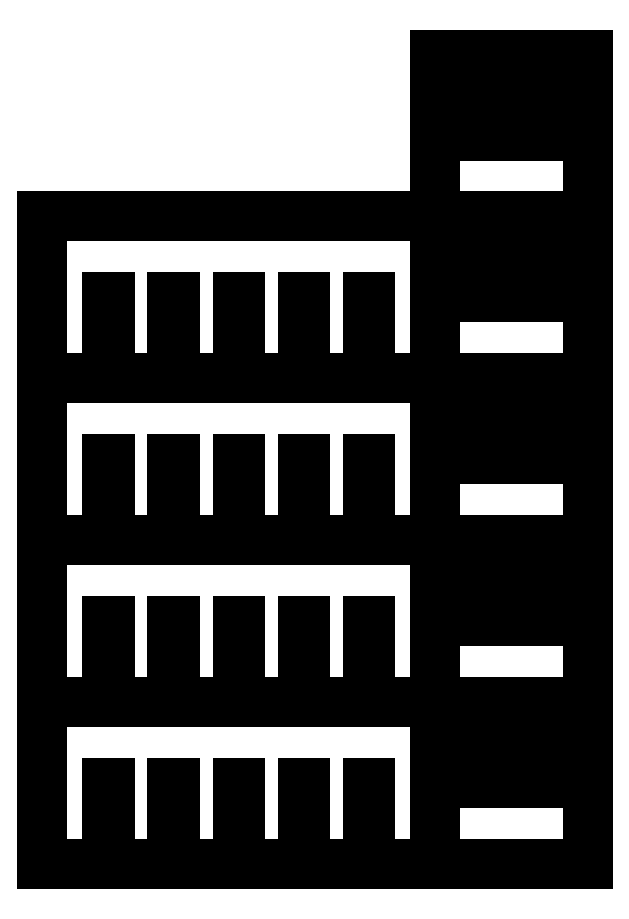
<metadata>
{"format":"dxf","ext":"dxf","renderer":"ezdxf+matplotlib","layout":"modelspace","background":"white","min_lineweight":24,"dpi":150}
</metadata>
<code>
0
SECTION
2
ENTITIES
0
LINE
8
0
10
1180
20
2100
11
1115
21
2100
0
LINE
8
0
10
1115
20
2100
11
1115
21
1925
0
LINE
8
0
10
1115
20
1925
11
1110
21
1925
0
LINE
8
0
10
1110
20
1925
11
1110
21
2100
0
LINE
8
0
10
1110
20
2100
11
1050
21
2100
0
LINE
8
0
10
1050
20
2100
11
1050
21
1925
0
LINE
8
0
10
1050
20
1925
11
1045
21
1925
0
LINE
8
0
10
1045
20
1925
11
1045
21
2100
0
LINE
8
0
10
1045
20
2100
11
985
21
2100
0
LINE
8
0
10
985
20
2100
11
985
21
1925
0
LINE
8
0
10
985
20
1925
11
980
21
1925
0
LINE
8
0
10
980
20
1925
11
980
21
2100
0
LINE
8
0
10
980
20
2100
11
920
21
2100
0
LINE
8
0
10
920
20
2100
11
920
21
1925
0
LINE
8
0
10
920
20
1925
11
915
21
1925
0
LINE
8
0
10
915
20
1925
11
915
21
2100
0
LINE
8
0
10
915
20
2100
11
850
21
2100
0
LINE
8
0
10
850
20
2100
11
850
21
1750
0
LINE
8
0
10
850
20
1750
11
1180
21
1750
0
LINE
8
0
10
1180
20
1750
11
1180
21
2100
0
LINE
8
0
10
1180
20
1750
11
1115
21
1750
0
LINE
8
0
10
1115
20
1750
11
1115
21
1575
0
LINE
8
0
10
1115
20
1575
11
1110
21
1575
0
LINE
8
0
10
1110
20
1575
11
1110
21
1750
0
LINE
8
0
10
1110
20
1750
11
1050
21
1750
0
LINE
8
0
10
1050
20
1750
11
1050
21
1575
0
LINE
8
0
10
1050
20
1575
11
1045
21
1575
0
LINE
8
0
10
1045
20
1575
11
1045
21
1750
0
LINE
8
0
10
1045
20
1750
11
985
21
1750
0
LINE
8
0
10
985
20
1750
11
985
21
1575
0
LINE
8
0
10
985
20
1575
11
980
21
1575
0
LINE
8
0
10
980
20
1575
11
980
21
1750
0
LINE
8
0
10
980
20
1750
11
920
21
1750
0
LINE
8
0
10
920
20
1750
11
920
21
1575
0
LINE
8
0
10
920
20
1575
11
915
21
1575
0
LINE
8
0
10
915
20
1575
11
915
21
1750
0
LINE
8
0
10
915
20
1750
11
850
21
1750
0
LINE
8
0
10
850
20
1750
11
850
21
1400
0
LINE
8
0
10
850
20
1400
11
1180
21
1400
0
LINE
8
0
10
1180
20
1400
11
1180
21
1750
0
LINE
8
0
10
140.8
20
1575
11
145.8
21
1575
0
LINE
8
0
10
145.8
20
1575
11
145.8
21
1400
0
LINE
8
0
10
145.8
20
1400
11
281.7
21
1400
0
LINE
8
0
10
281.7
20
1400
11
281.7
21
1575
0
LINE
8
0
10
281.7
20
1575
11
286.7
21
1575
0
LINE
8
0
10
286.7
20
1575
11
286.7
21
1400
0
LINE
8
0
10
286.7
20
1400
11
422.5
21
1400
0
LINE
8
0
10
422.5
20
1400
11
422.5
21
1575
0
LINE
8
0
10
422.5
20
1575
11
427.5
21
1575
0
LINE
8
0
10
427.5
20
1575
11
427.5
21
1400
0
LINE
8
0
10
427.5
20
1400
11
563.3
21
1400
0
LINE
8
0
10
563.3
20
1400
11
563.3
21
1575
0
LINE
8
0
10
563.3
20
1575
11
568.3
21
1575
0
LINE
8
0
10
568.3
20
1575
11
568.3
21
1400
0
LINE
8
0
10
568.3
20
1400
11
704.2
21
1400
0
LINE
8
0
10
704.2
20
1400
11
704.2
21
1575
0
LINE
8
0
10
704.2
20
1575
11
709.2
21
1575
0
LINE
8
0
10
709.2
20
1575
11
709.2
21
1400
0
LINE
8
0
10
709.2
20
1400
11
850
21
1400
0
LINE
8
0
10
850
20
1400
11
850
21
1750
0
LINE
8
0
10
850
20
1750
11
0
21
1750
0
LINE
8
0
10
0
20
1750
11
0
21
1400
0
LINE
8
0
10
0
20
1400
11
140.8
21
1400
0
LINE
8
0
10
140.8
20
1400
11
140.8
21
1575
0
LINE
8
0
10
140.8
20
1225
11
145.8
21
1225
0
LINE
8
0
10
145.8
20
1225
11
145.8
21
1050
0
LINE
8
0
10
145.8
20
1050
11
281.7
21
1050
0
LINE
8
0
10
281.7
20
1050
11
281.7
21
1225
0
LINE
8
0
10
281.7
20
1225
11
286.7
21
1225
0
LINE
8
0
10
286.7
20
1225
11
286.7
21
1050
0
LINE
8
0
10
286.7
20
1050
11
422.5
21
1050
0
LINE
8
0
10
422.5
20
1050
11
422.5
21
1225
0
LINE
8
0
10
422.5
20
1225
11
427.5
21
1225
0
LINE
8
0
10
427.5
20
1225
11
427.5
21
1050
0
LINE
8
0
10
427.5
20
1050
11
563.3
21
1050
0
LINE
8
0
10
563.3
20
1050
11
563.3
21
1225
0
LINE
8
0
10
563.3
20
1225
11
568.3
21
1225
0
LINE
8
0
10
568.3
20
1225
11
568.3
21
1050
0
LINE
8
0
10
568.3
20
1050
11
704.2
21
1050
0
LINE
8
0
10
704.2
20
1050
11
704.2
21
1225
0
LINE
8
0
10
704.2
20
1225
11
709.2
21
1225
0
LINE
8
0
10
709.2
20
1225
11
709.2
21
1050
0
LINE
8
0
10
709.2
20
1050
11
850
21
1050
0
LINE
8
0
10
850
20
1050
11
850
21
1400
0
LINE
8
0
10
850
20
1400
11
0
21
1400
0
LINE
8
0
10
0
20
1400
11
0
21
1050
0
LINE
8
0
10
0
20
1050
11
140.8
21
1050
0
LINE
8
0
10
140.8
20
1050
11
140.8
21
1225
0
LINE
8
0
10
1180
20
1400
11
1115
21
1400
0
LINE
8
0
10
1115
20
1400
11
1115
21
1225
0
LINE
8
0
10
1115
20
1225
11
1110
21
1225
0
LINE
8
0
10
1110
20
1225
11
1110
21
1400
0
LINE
8
0
10
1110
20
1400
11
1050
21
1400
0
LINE
8
0
10
1050
20
1400
11
1050
21
1225
0
LINE
8
0
10
1050
20
1225
11
1045
21
1225
0
LINE
8
0
10
1045
20
1225
11
1045
21
1400
0
LINE
8
0
10
1045
20
1400
11
985
21
1400
0
LINE
8
0
10
985
20
1400
11
985
21
1225
0
LINE
8
0
10
985
20
1225
11
980
21
1225
0
LINE
8
0
10
980
20
1225
11
980
21
1400
0
LINE
8
0
10
980
20
1400
11
920
21
1400
0
LINE
8
0
10
920
20
1400
11
920
21
1225
0
LINE
8
0
10
920
20
1225
11
915
21
1225
0
LINE
8
0
10
915
20
1225
11
915
21
1400
0
LINE
8
0
10
915
20
1400
11
850
21
1400
0
LINE
8
0
10
850
20
1400
11
850
21
1050
0
LINE
8
0
10
850
20
1050
11
1180
21
1050
0
LINE
8
0
10
1180
20
1050
11
1180
21
1400
0
LINE
8
0
10
1180
20
1050
11
1115
21
1050
0
LINE
8
0
10
1115
20
1050
11
1115
21
875
0
LINE
8
0
10
1115
20
875
11
1110
21
875
0
LINE
8
0
10
1110
20
875
11
1110
21
1050
0
LINE
8
0
10
1110
20
1050
11
1050
21
1050
0
LINE
8
0
10
1050
20
1050
11
1050
21
875
0
LINE
8
0
10
1050
20
875
11
1045
21
875
0
LINE
8
0
10
1045
20
875
11
1045
21
1050
0
LINE
8
0
10
1045
20
1050
11
985
21
1050
0
LINE
8
0
10
985
20
1050
11
985
21
875
0
LINE
8
0
10
985
20
875
11
980
21
875
0
LINE
8
0
10
980
20
875
11
980
21
1050
0
LINE
8
0
10
980
20
1050
11
920
21
1050
0
LINE
8
0
10
920
20
1050
11
920
21
875
0
LINE
8
0
10
920
20
875
11
915
21
875
0
LINE
8
0
10
915
20
875
11
915
21
1050
0
LINE
8
0
10
915
20
1050
11
850
21
1050
0
LINE
8
0
10
850
20
1050
11
850
21
700
0
LINE
8
0
10
850
20
700
11
1180
21
700
0
LINE
8
0
10
1180
20
700
11
1180
21
1050
0
LINE
8
0
10
140.8
20
875
11
145.8
21
875
0
LINE
8
0
10
145.8
20
875
11
145.8
21
700
0
LINE
8
0
10
145.8
20
700
11
281.7
21
700
0
LINE
8
0
10
281.7
20
700
11
281.7
21
875
0
LINE
8
0
10
281.7
20
875
11
286.7
21
875
0
LINE
8
0
10
286.7
20
875
11
286.7
21
700
0
LINE
8
0
10
286.7
20
700
11
422.5
21
700
0
LINE
8
0
10
422.5
20
700
11
422.5
21
875
0
LINE
8
0
10
422.5
20
875
11
427.5
21
875
0
LINE
8
0
10
427.5
20
875
11
427.5
21
700
0
LINE
8
0
10
427.5
20
700
11
563.3
21
700
0
LINE
8
0
10
563.3
20
700
11
563.3
21
875
0
LINE
8
0
10
563.3
20
875
11
568.3
21
875
0
LINE
8
0
10
568.3
20
875
11
568.3
21
700
0
LINE
8
0
10
568.3
20
700
11
704.2
21
700
0
LINE
8
0
10
704.2
20
700
11
704.2
21
875
0
LINE
8
0
10
704.2
20
875
11
709.2
21
875
0
LINE
8
0
10
709.2
20
875
11
709.2
21
700
0
LINE
8
0
10
709.2
20
700
11
850
21
700
0
LINE
8
0
10
850
20
700
11
850
21
1050
0
LINE
8
0
10
850
20
1050
11
0
21
1050
0
LINE
8
0
10
0
20
1050
11
0
21
700
0
LINE
8
0
10
0
20
700
11
140.8
21
700
0
LINE
8
0
10
140.8
20
700
11
140.8
21
875
0
LINE
8
0
10
140.8
20
525
11
145.8
21
525
0
LINE
8
0
10
145.8
20
525
11
145.8
21
350
0
LINE
8
0
10
145.8
20
350
11
281.7
21
350
0
LINE
8
0
10
281.7
20
350
11
281.7
21
525
0
LINE
8
0
10
281.7
20
525
11
286.7
21
525
0
LINE
8
0
10
286.7
20
525
11
286.7
21
350
0
LINE
8
0
10
286.7
20
350
11
422.5
21
350
0
LINE
8
0
10
422.5
20
350
11
422.5
21
525
0
LINE
8
0
10
422.5
20
525
11
427.5
21
525
0
LINE
8
0
10
427.5
20
525
11
427.5
21
350
0
LINE
8
0
10
427.5
20
350
11
563.3
21
350
0
LINE
8
0
10
563.3
20
350
11
563.3
21
525
0
LINE
8
0
10
563.3
20
525
11
568.3
21
525
0
LINE
8
0
10
568.3
20
525
11
568.3
21
350
0
LINE
8
0
10
568.3
20
350
11
704.2
21
350
0
LINE
8
0
10
704.2
20
350
11
704.2
21
525
0
LINE
8
0
10
704.2
20
525
11
709.2
21
525
0
LINE
8
0
10
709.2
20
525
11
709.2
21
350
0
LINE
8
0
10
709.2
20
350
11
850
21
350
0
LINE
8
0
10
850
20
350
11
850
21
700
0
LINE
8
0
10
850
20
700
11
0
21
700
0
LINE
8
0
10
0
20
700
11
0
21
350
0
LINE
8
0
10
0
20
350
11
140.8
21
350
0
LINE
8
0
10
140.8
20
350
11
140.8
21
525
0
LINE
8
0
10
1180
20
700
11
1115
21
700
0
LINE
8
0
10
1115
20
700
11
1115
21
525
0
LINE
8
0
10
1115
20
525
11
1110
21
525
0
LINE
8
0
10
1110
20
525
11
1110
21
700
0
LINE
8
0
10
1110
20
700
11
1050
21
700
0
LINE
8
0
10
1050
20
700
11
1050
21
525
0
LINE
8
0
10
1050
20
525
11
1045
21
525
0
LINE
8
0
10
1045
20
525
11
1045
21
700
0
LINE
8
0
10
1045
20
700
11
985
21
700
0
LINE
8
0
10
985
20
700
11
985
21
525
0
LINE
8
0
10
985
20
525
11
980
21
525
0
LINE
8
0
10
980
20
525
11
980
21
700
0
LINE
8
0
10
980
20
700
11
920
21
700
0
LINE
8
0
10
920
20
700
11
920
21
525
0
LINE
8
0
10
920
20
525
11
915
21
525
0
LINE
8
0
10
915
20
525
11
915
21
700
0
LINE
8
0
10
915
20
700
11
850
21
700
0
LINE
8
0
10
850
20
700
11
850
21
350
0
LINE
8
0
10
850
20
350
11
1180
21
350
0
LINE
8
0
10
1180
20
350
11
1180
21
700
0
ENDSEC
0
EOF

</code>
